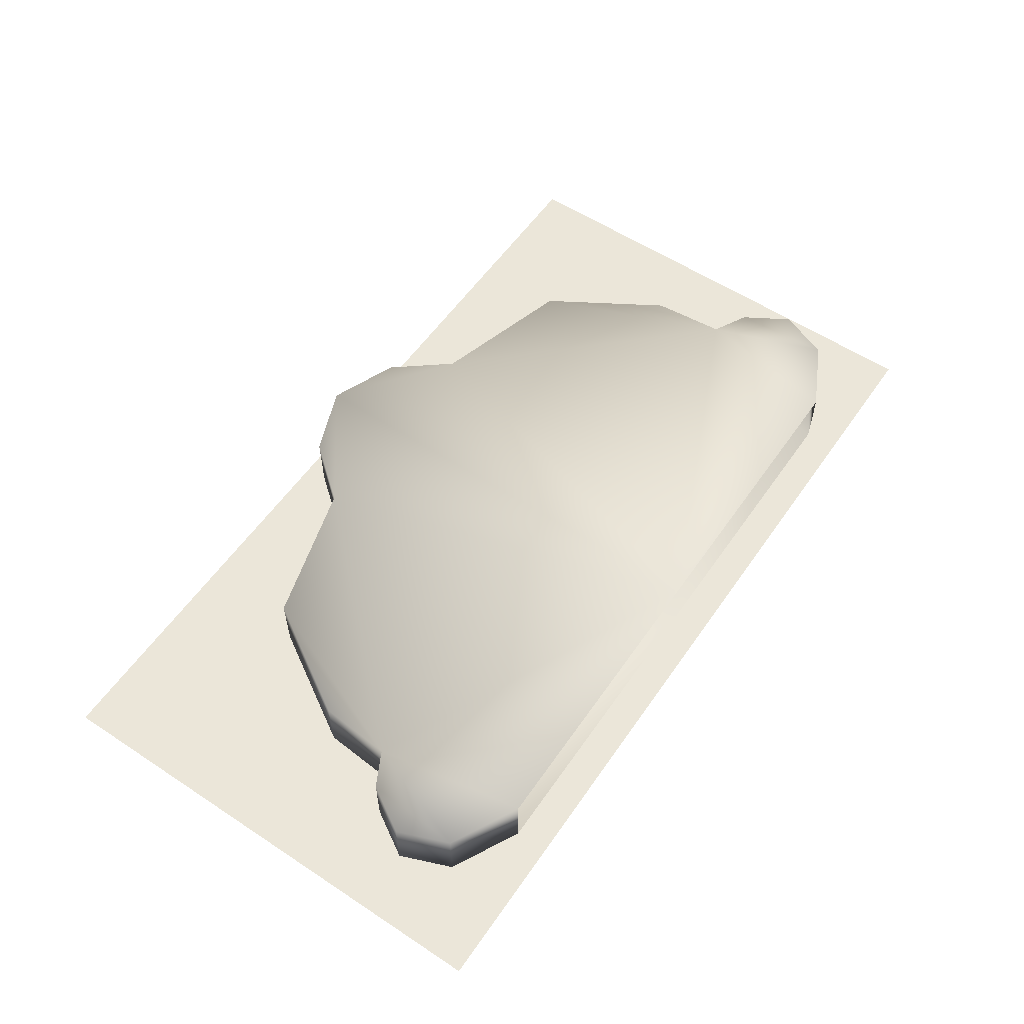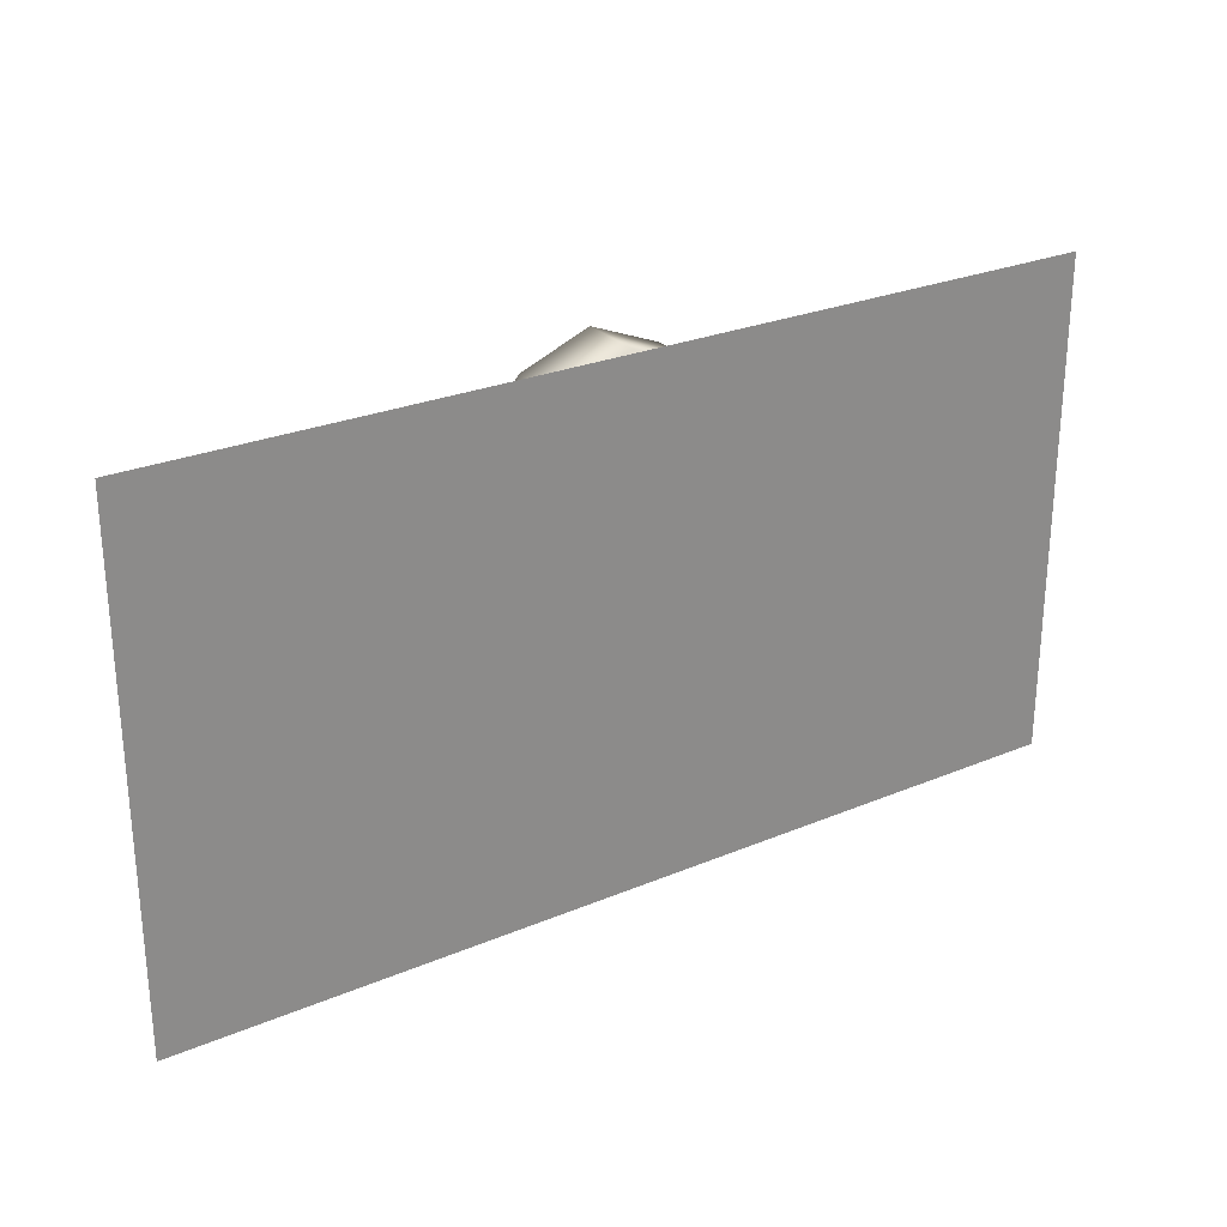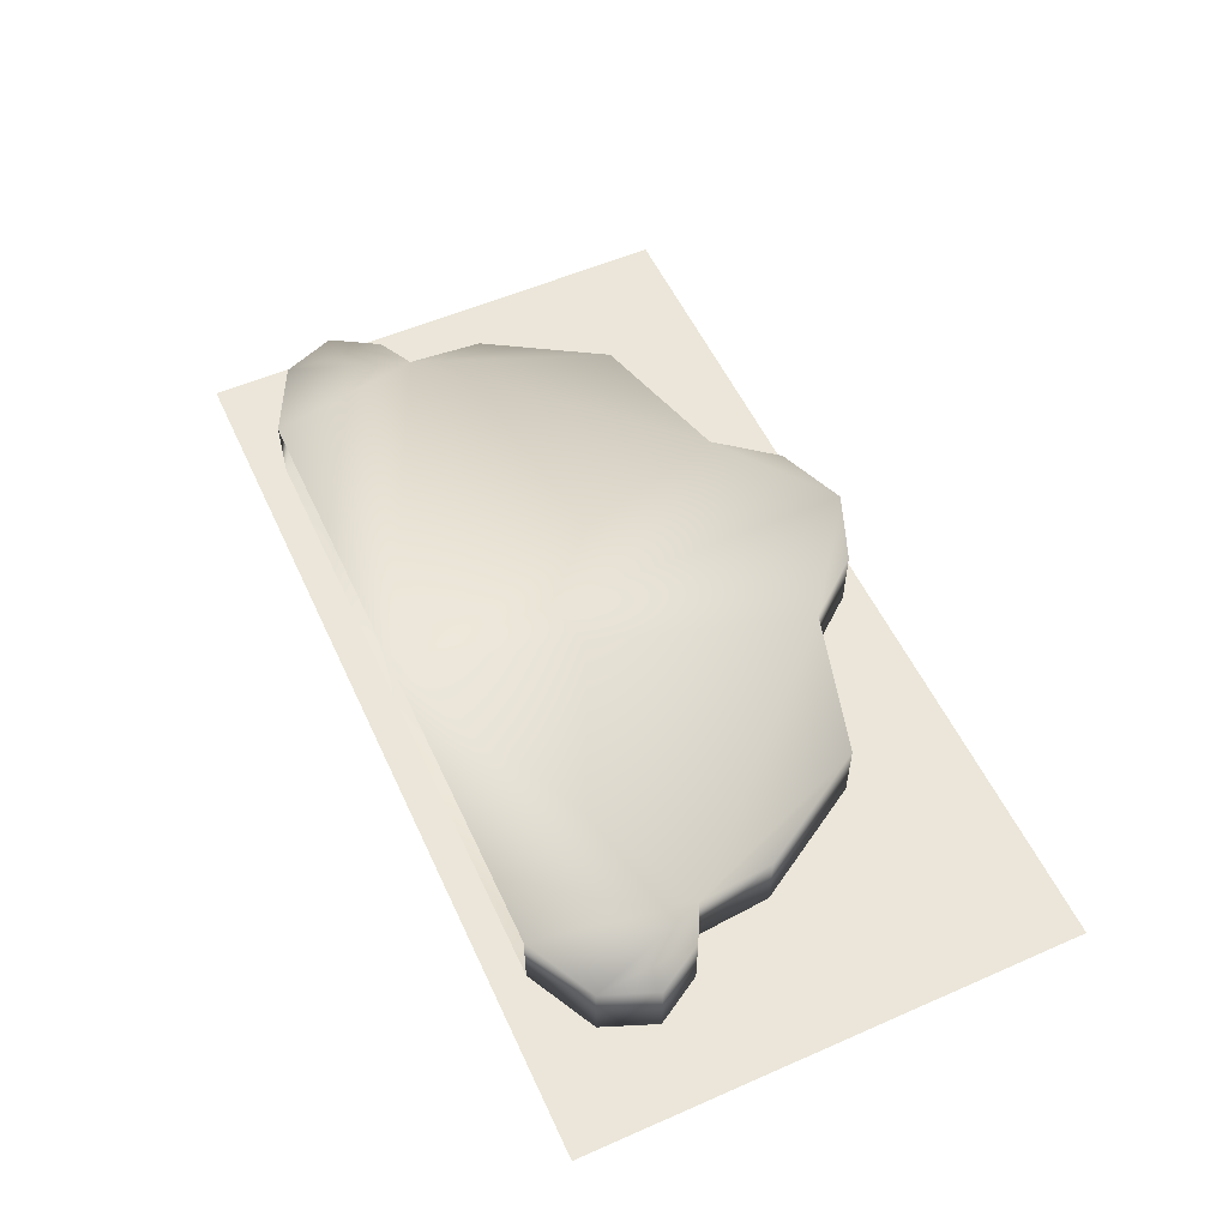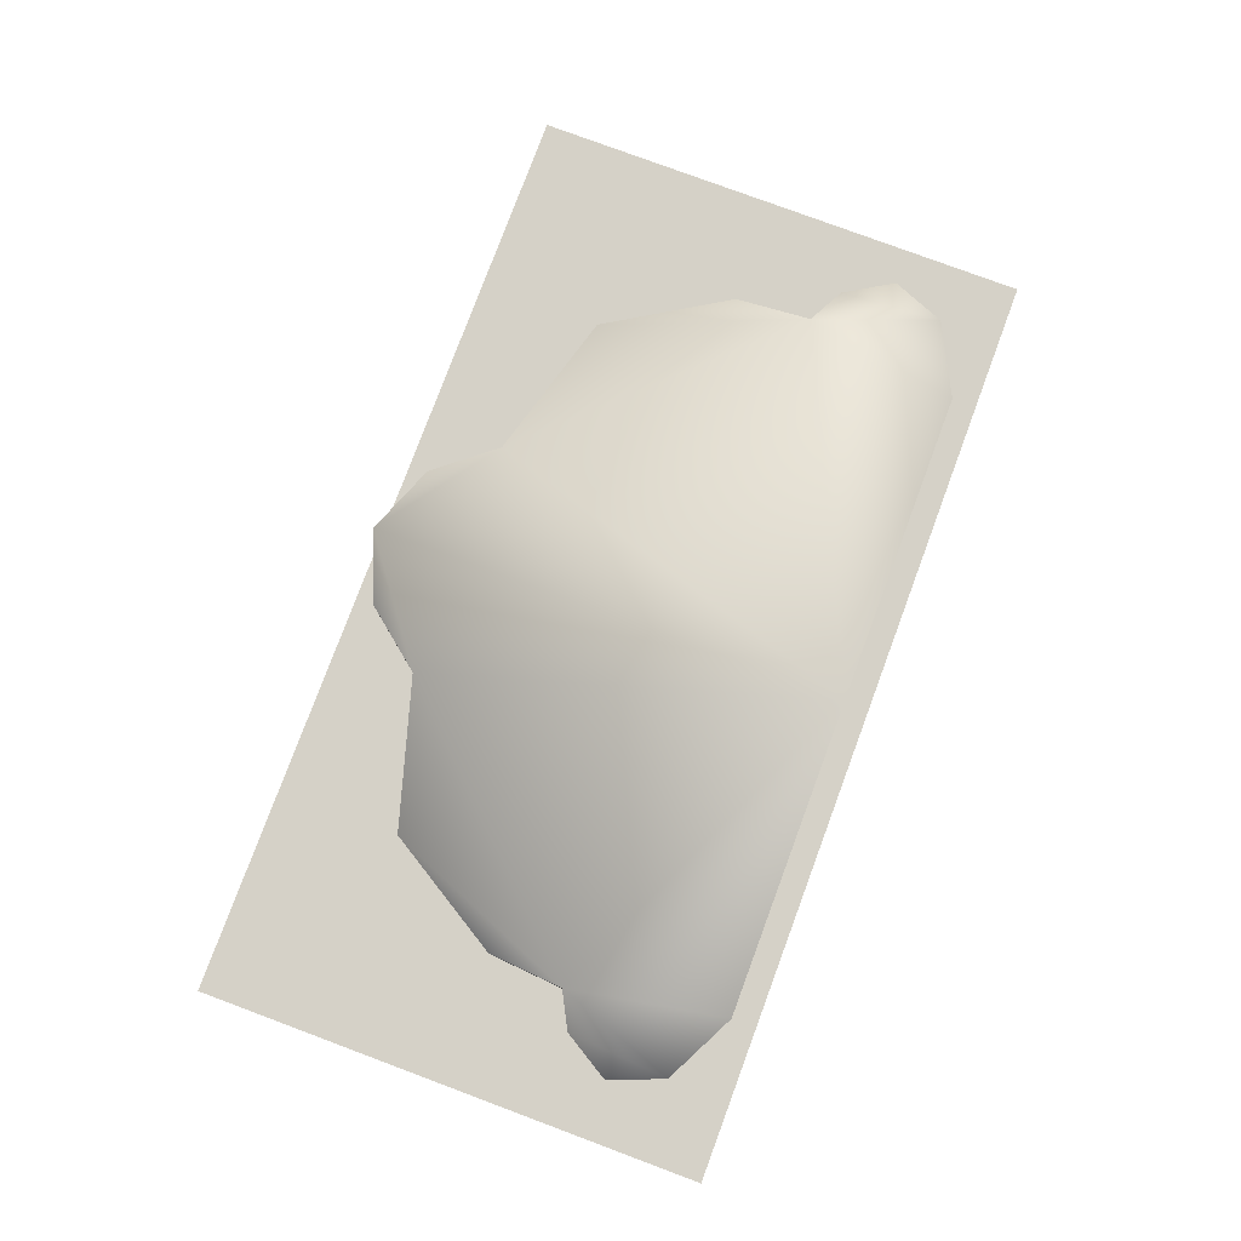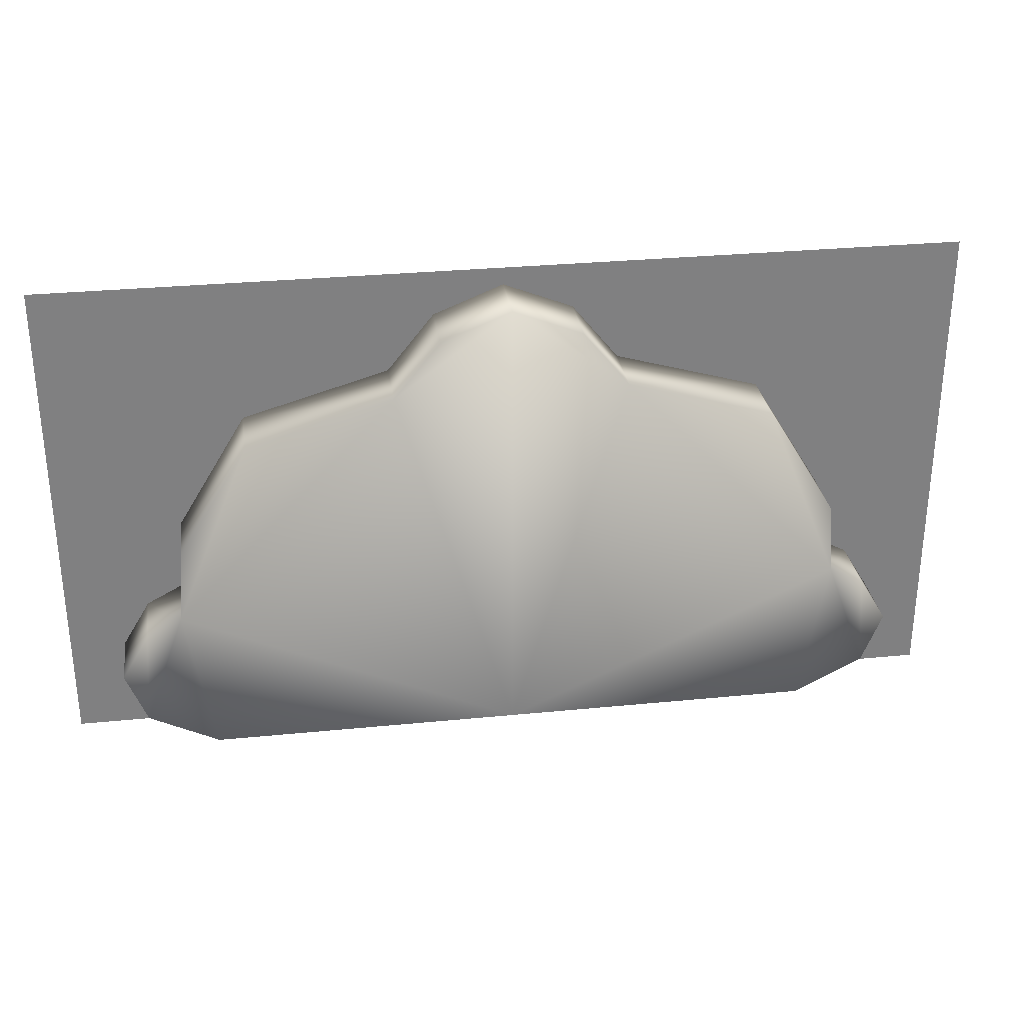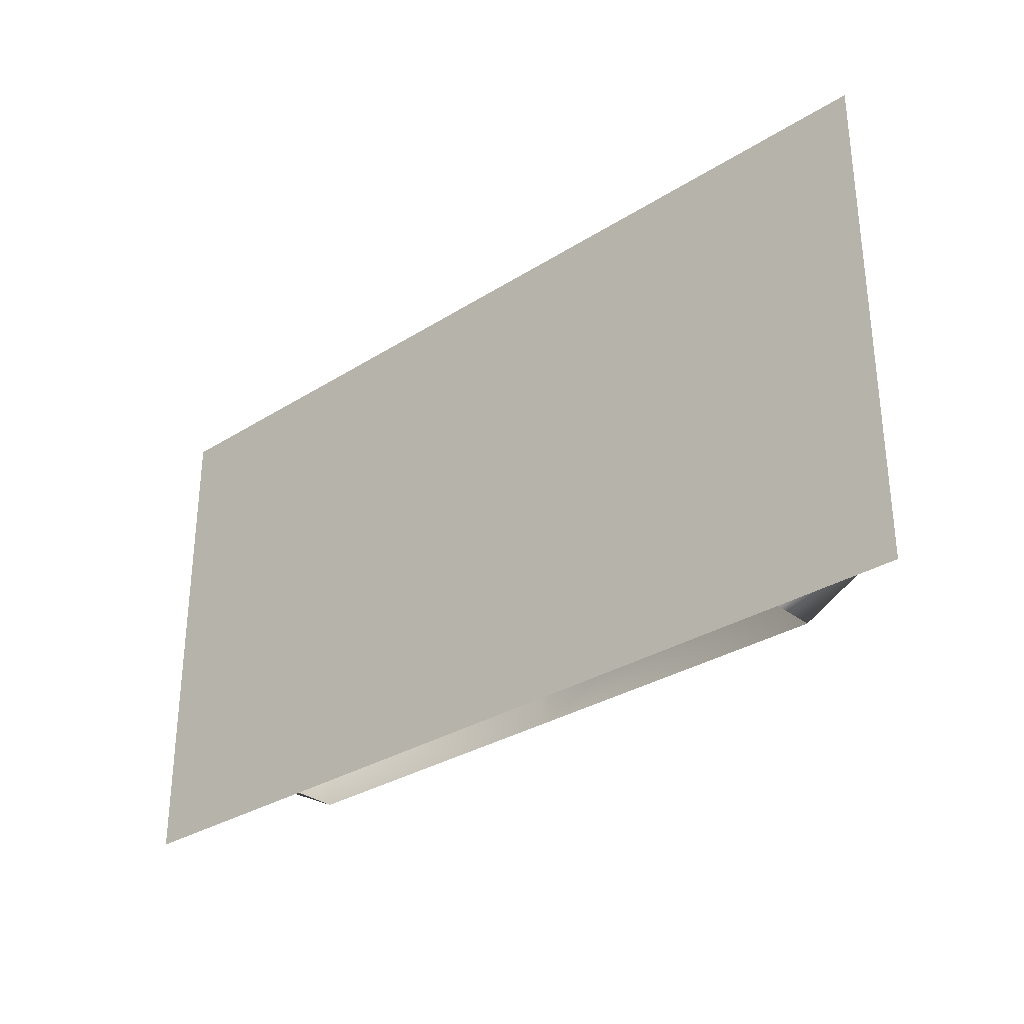
<metadata>
{"format":"obj","ext":"obj","renderer":"f3d","projection":"perspective","resolution":1024,"background":"white","views":[{"elev":57.3,"azim":-55.6,"up":"+Z"},{"elev":26.6,"azim":146.7,"up":"+Y"},{"elev":55.4,"azim":65.3,"up":"+Z"},{"elev":79.1,"azim":-69.6,"up":"+Z"},{"elev":30.2,"azim":-8.2,"up":"+Y"},{"elev":-31.1,"azim":-137.9,"up":"+Y"}]}
</metadata>
<code>
g febg_coinrush_001_gameneon_01
v 0.436 3.002 -0.001676
v 0.436 3.002 0.09017
v 0.5345 3.052 0.09017
v 0.5345 3.052 -0.001676
v 0.475 3.218 -0.001676
v -0.002058 3.002 -0.001676
v 0.564 3.127 0.09017
v 0.564 3.127 -0.001676
v 0.5247 3.192 0.09017
v 0.5247 3.192 -0.001676
v 0.475 3.218 0.09017
v 0.4666 3.323 0.09017
v 0.4666 3.323 -0.001676
v 0.3667 3.487 0.09017
v 0.3667 3.487 -0.001676
v 0.1612 3.546 0.09017
v 0.1612 3.546 -0.001676
v 0.09566 3.628 0.09017
v 0.09566 3.628 -0.001676
v -0.002058 3.667 0.09017
v -0.002058 3.667 -0.001676
v -0.09978 3.628 -0.001676
v -0.09978 3.628 0.09017
v -0.1653 3.546 -0.001676
v -0.4791 3.218 -0.001676
v -0.4401 3.002 -0.001676
v -0.1653 3.546 0.09017
v -0.3708 3.487 -0.001676
v -0.3708 3.487 0.09017
v -0.4707 3.323 -0.001676
v -0.4707 3.323 0.09017
v -0.4791 3.218 0.09017
v -0.5288 3.192 -0.001676
v -0.5288 3.192 0.09017
v -0.5386 3.052 -0.001676
v -0.5681 3.127 -0.001676
v -0.5681 3.127 0.09017
v -0.5386 3.052 0.09017
v -0.4401 3.002 0.09017
v 0.475 3.218 0.09017
v 0.3667 3.487 0.09017
v 0.4666 3.323 0.09017
v 0.1612 3.546 0.09017
v -0.002058 3.002 0.09024
v 0.436 3.002 0.09017
v 0.5345 3.052 0.09017
v 0.5247 3.192 0.09017
v 0.564 3.127 0.09017
v -0.002058 3.667 0.09017
v 0.09566 3.628 0.09017
v -0.1653 3.546 0.09017
v -0.09978 3.628 0.09017
v -0.4791 3.218 0.09017
v -0.4401 3.002 0.09017
v -0.3708 3.487 0.09017
v -0.4707 3.323 0.09017
v -0.5386 3.052 0.09017
v -0.5288 3.192 0.09017
v -0.5681 3.127 0.09017
v 0.6638 3.677 -0.03654
v -0.6511 3.677 -0.03654
v -0.6511 2.962 -0.03654
v 0.6638 2.962 -0.03654
g febg_coinrush_001_gameneon_01_0
f 3 2 1
f 4 3 1
f 1 5 4
f 6 5 1
f 7 3 4
f 8 7 4
f 9 7 8
f 8 4 10
f 10 9 8
f 5 10 4
f 11 9 10
f 5 11 10
f 12 11 5
f 13 12 5
f 14 12 13
f 15 14 13
f 13 5 15
f 16 14 15
f 5 17 15
f 17 16 15
f 17 5 6
f 18 16 17
f 19 18 17
f 20 18 19
f 19 17 21
f 21 20 19
f 17 6 21
f 20 21 22
f 23 20 22
f 22 21 24
f 23 22 24
f 21 6 24
f 25 24 6
f 25 6 26
f 27 23 24
f 27 24 28
f 28 24 25
f 29 27 28
f 29 28 30
f 30 28 25
f 31 29 30
f 31 30 25
f 32 31 25
f 32 25 33
f 34 32 33
f 26 35 25
f 35 33 25
f 34 33 36
f 35 36 33
f 37 34 36
f 37 36 35
f 38 37 35
f 38 35 26
f 39 38 26
f 42 41 40
f 41 43 40
f 40 43 44
f 40 44 45
f 45 46 40
f 46 47 40
f 46 48 47
f 49 44 43
f 50 49 43
f 51 44 49
f 52 51 49
f 51 53 44
f 44 53 54
f 53 51 55
f 56 53 55
f 54 53 57
f 53 58 57
f 59 57 58
g febg_coinrush_001_gameneon_01_1
f 62 61 60
f 63 62 60

</code>
